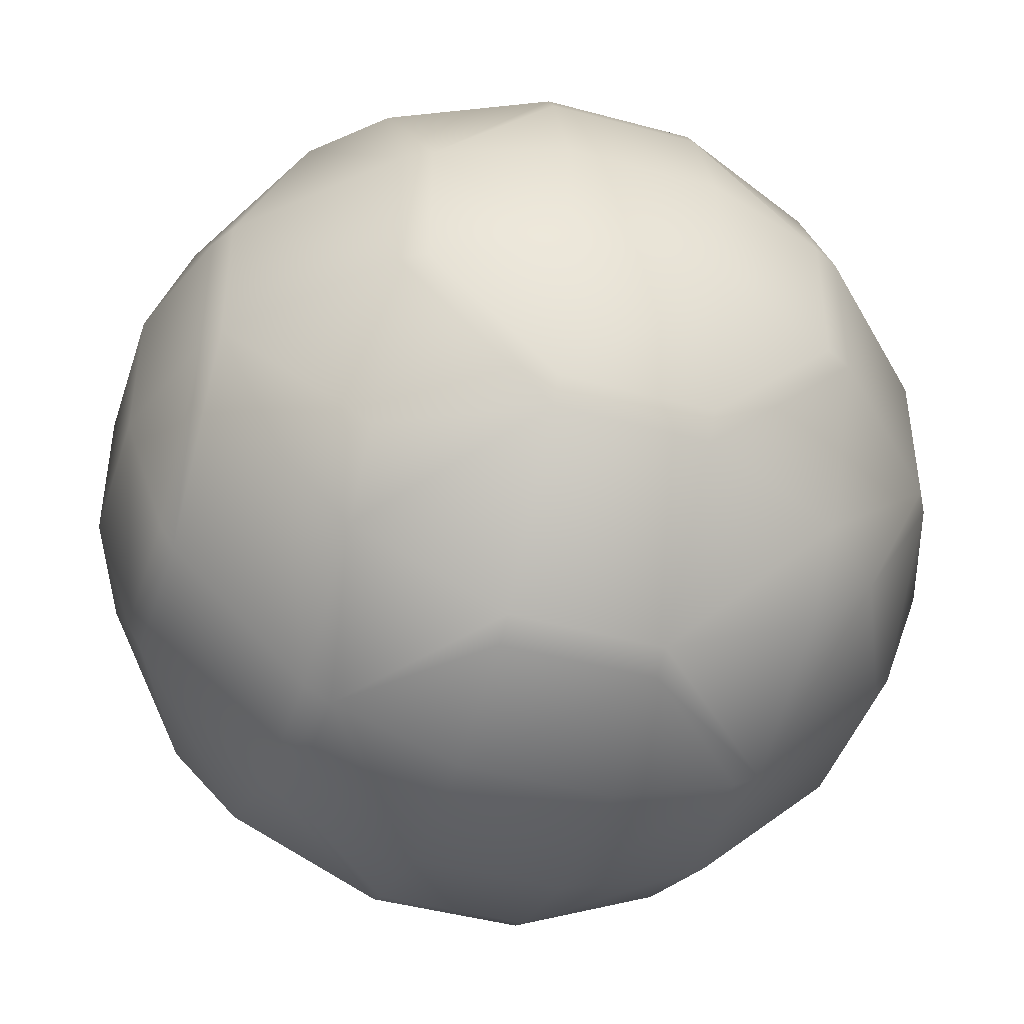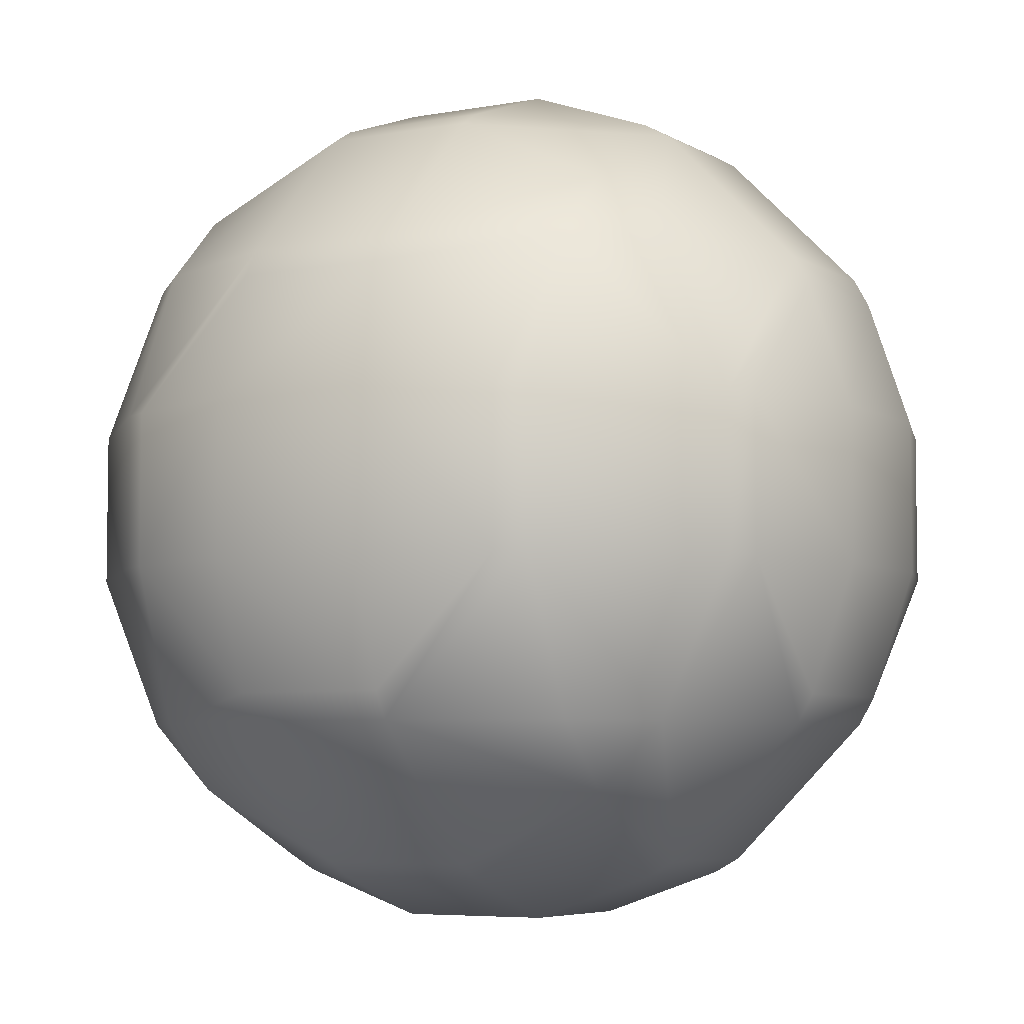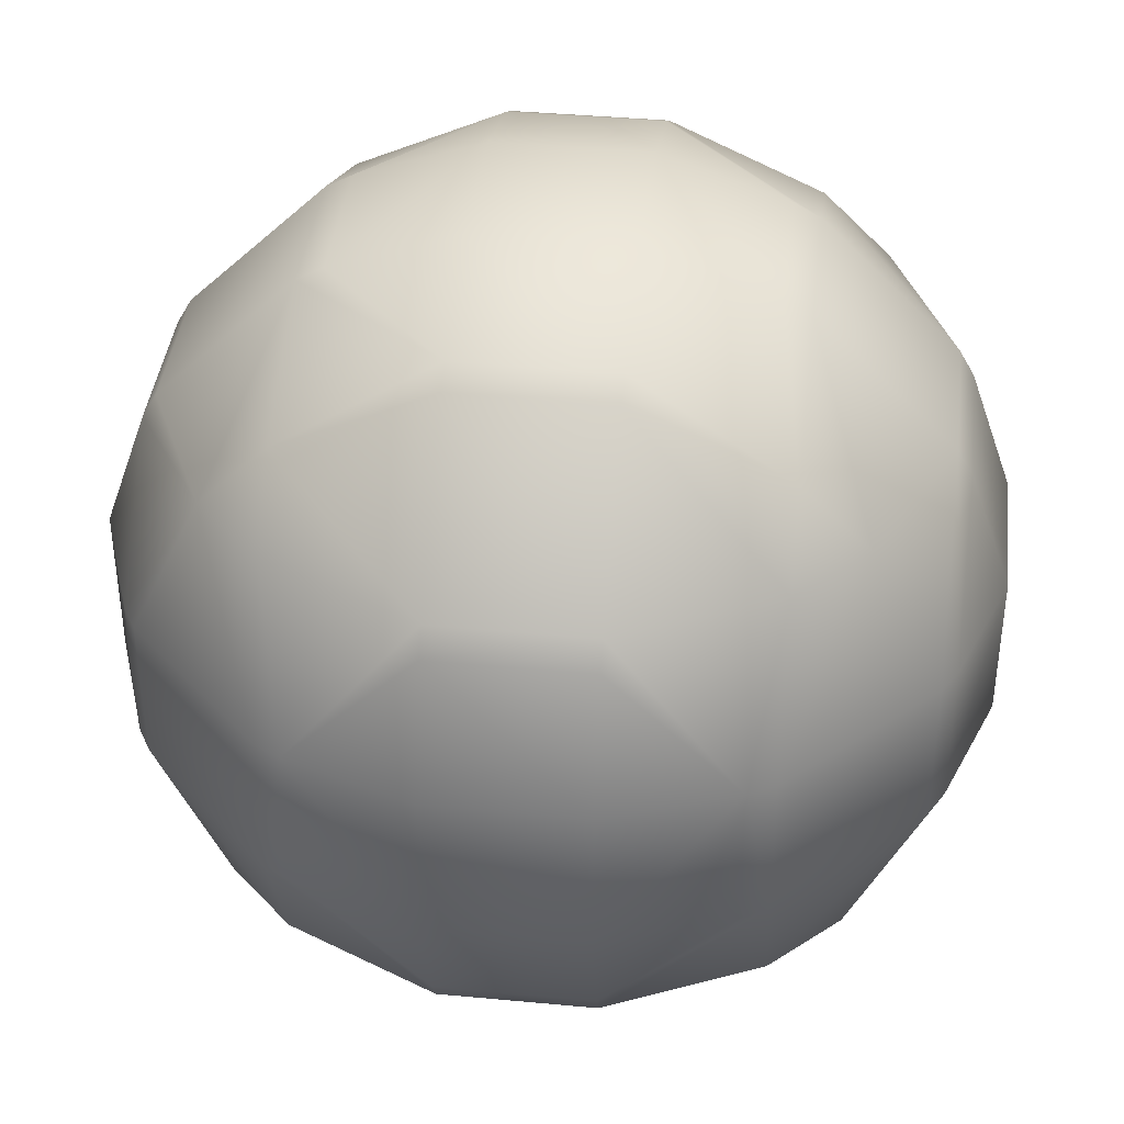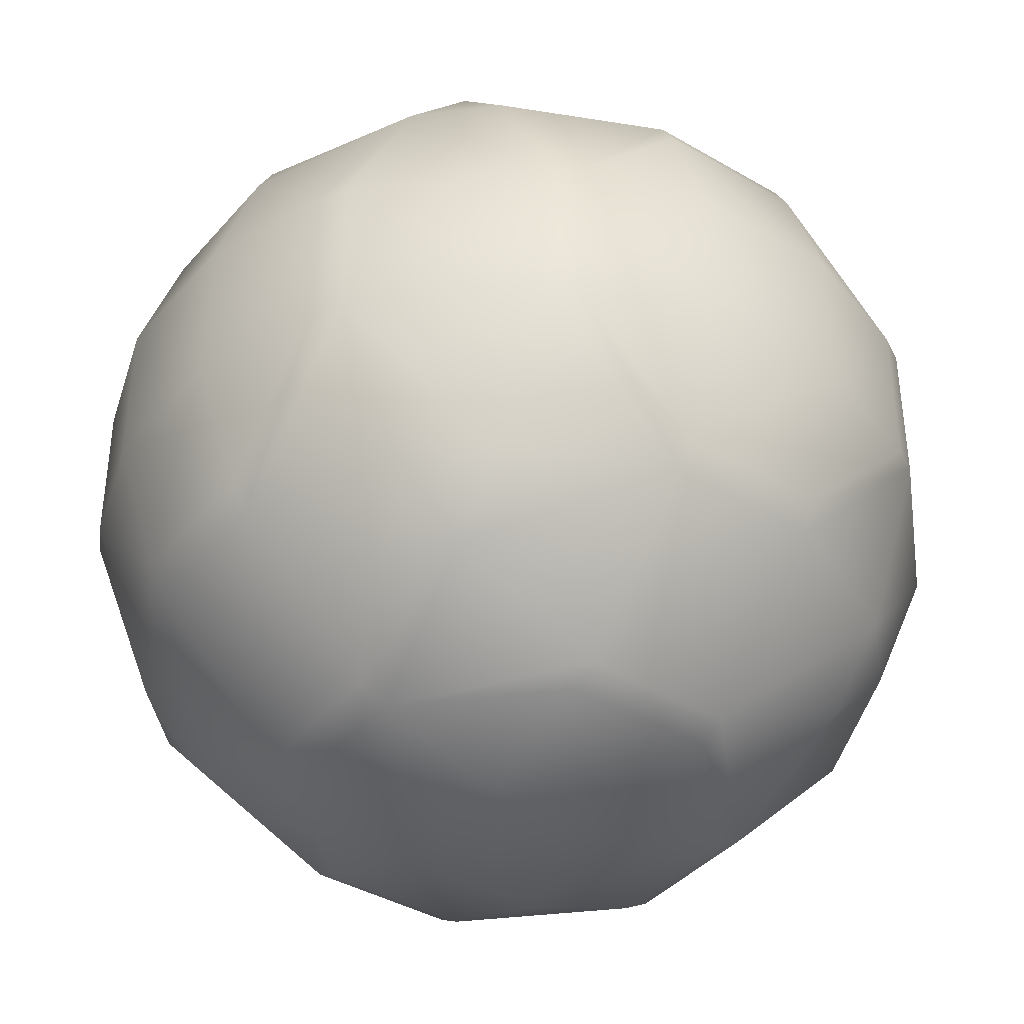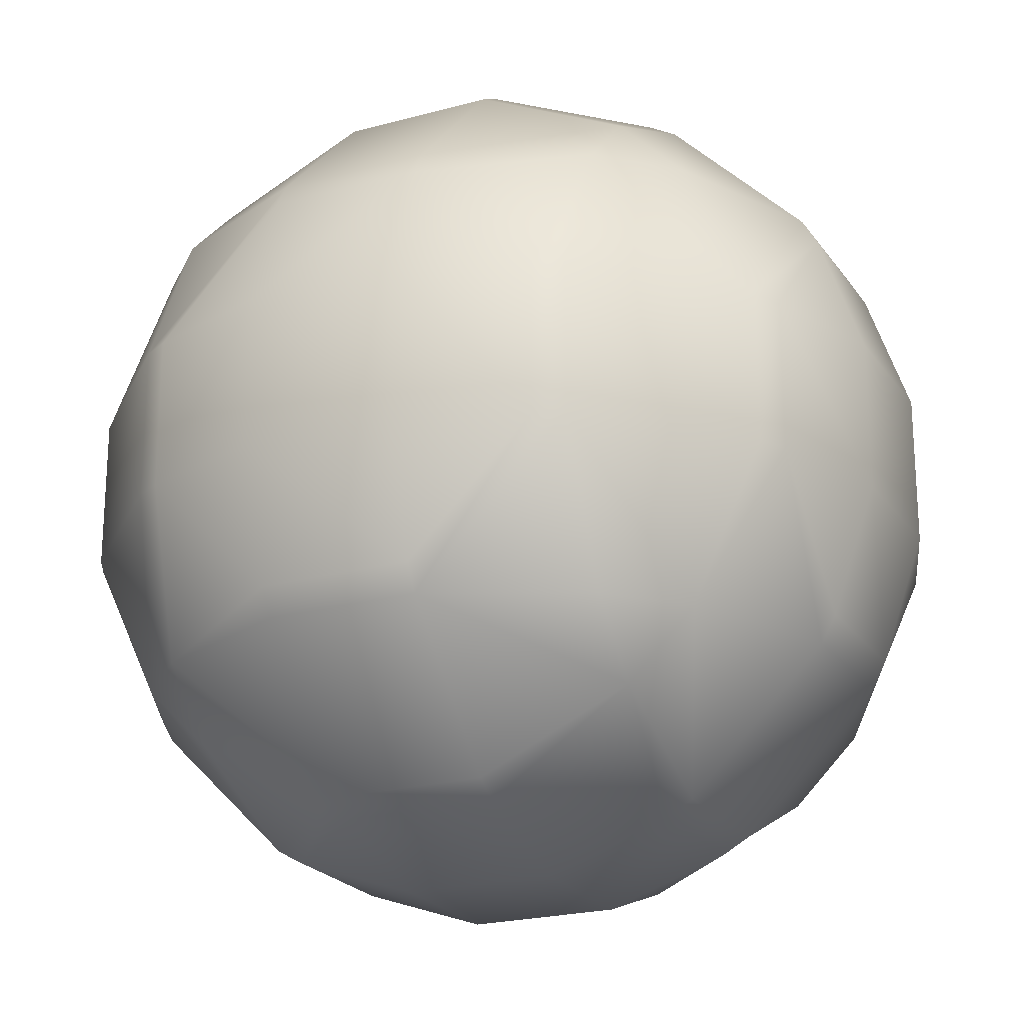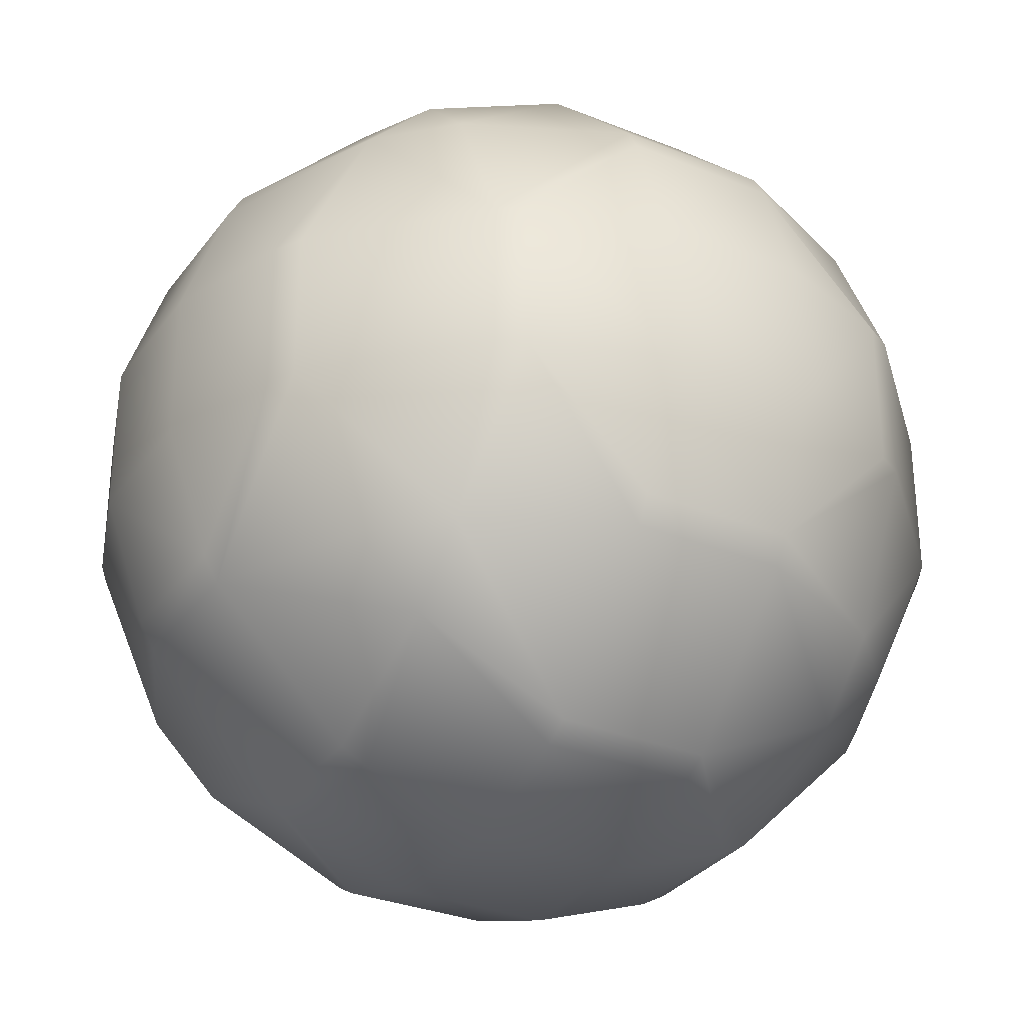
<metadata>
{"format":"obj","ext":"obj","renderer":"f3d","projection":"perspective","resolution":1024,"background":"white","views":[{"elev":-44.4,"azim":-17.6,"up":"+Z"},{"elev":-5.6,"azim":120.2,"up":"+Z"},{"elev":39.9,"azim":6.6,"up":"+Z"},{"elev":-39.3,"azim":-36.2,"up":"+Z"},{"elev":-22.2,"azim":115.5,"up":"+Z"},{"elev":-31.1,"azim":150.1,"up":"+Z"}]}
</metadata>
<code>
o Mball
v 0.45 0.5819 -0.45
v 0.45 0.45 -0.5819
v 0.5819 0.45 -0.45
v 0.45 0.15 -0.7206
v 0.7206 0.15 -0.45
v 0.45 -0.15 -0.7206
v 0.7206 -0.15 -0.45
v 0.75 -0.15 -0.3976
v 0.75 0.15 -0.3976
v 0.8363 -0.15 -0.15
v 0.8363 0.15 -0.15
v 0.75 -0.3976 -0.15
v 0.75 -0.3976 0.15
v 0.8363 -0.15 0.15
v 0.75 -0.15 0.3976
v 0.75 0.15 0.3976
v 0.8363 0.15 0.15
v 0.75 0.3976 0.15
v 0.75 0.3976 -0.15
v 0.7206 0.45 0.15
v 0.7206 0.45 -0.15
v 0.45 0.7206 0.15
v 0.45 0.7206 -0.15
v 0.3976 0.75 0.15
v 0.3976 0.75 -0.15
v 0.15 0.8363 0.15
v 0.15 0.8363 -0.15
v 0.15 0.75 0.3976
v -0.15 0.8363 0.15
v -0.15 0.75 0.3976
v -0.15 0.7206 0.45
v 0.15 0.7206 0.45
v 0.15 0.45 0.7206
v -0.15 0.45 0.7206
v -0.15 0.3976 0.75
v 0.15 0.3976 0.75
v 0.15 0.15 0.8363
v -0.15 0.15 0.8363
v -0.15 -0.15 0.8363
v 0.15 -0.15 0.8363
v -0.15 -0.3976 0.75
v 0.15 -0.3976 0.75
v 0.15 -0.45 0.7206
v -0.15 -0.45 0.7206
v -0.15 -0.7206 0.45
v 0.15 -0.7206 0.45
v 0.15 -0.75 0.3976
v -0.15 -0.75 0.3976
v -0.15 -0.8363 0.15
v 0.15 -0.8363 0.15
v 0.15 -0.8363 -0.15
v -0.15 -0.8363 -0.15
v 0.15 -0.75 -0.3976
v -0.15 -0.75 -0.3976
v -0.15 -0.7206 -0.45
v 0.15 -0.7206 -0.45
v 0.15 -0.45 -0.7206
v -0.15 -0.45 -0.7206
v -0.15 -0.3976 -0.75
v 0.15 -0.3976 -0.75
v 0.15 -0.15 -0.8363
v -0.15 -0.15 -0.8363
v 0.15 0.15 -0.8363
v -0.15 0.15 -0.8363
v -0.15 0.3976 -0.75
v 0.15 0.3976 -0.75
v 0.15 0.45 -0.7206
v -0.15 0.45 -0.7206
v -0.15 0.7206 -0.45
v 0.15 0.7206 -0.45
v 0.15 0.75 -0.3976
v -0.15 0.75 -0.3976
v -0.15 0.8363 -0.15
v -0.3976 0.75 -0.15
v -0.3976 0.75 0.15
v -0.45 0.7206 0.15
v -0.45 0.7206 -0.15
v -0.7206 0.45 0.15
v -0.7206 0.45 -0.15
v -0.75 0.3976 0.15
v -0.75 0.3976 -0.15
v -0.75 0.15 -0.3976
v -0.7206 0.15 -0.45
v -0.5819 0.45 -0.45
v -0.75 -0.15 -0.3976
v -0.7206 -0.15 -0.45
v -0.75 -0.3976 -0.15
v -0.7206 -0.45 -0.15
v -0.5819 -0.45 -0.45
v -0.45 -0.45 -0.5819
v -0.45 -0.15 -0.7206
v -0.45 -0.5819 -0.45
v -0.75 -0.3976 0.15
v -0.7206 -0.45 0.15
v -0.45 -0.7206 0.15
v -0.45 -0.7206 -0.15
v -0.45 -0.5819 0.45
v -0.5819 -0.45 0.45
v -0.3976 -0.75 0.15
v -0.3976 -0.75 -0.15
v -0.75 -0.15 0.3976
v -0.7206 -0.15 0.45
v -0.75 0.15 0.3976
v -0.7206 0.15 0.45
v -0.45 -0.15 0.7206
v -0.45 0.15 0.7206
v -0.3976 0.15 0.75
v -0.3976 -0.15 0.75
v -0.8363 -0.15 0.15
v -0.8363 0.15 0.15
v -0.8363 -0.15 -0.15
v -0.8363 0.15 -0.15
v -0.45 -0.45 0.5819
v -0.45 0.15 -0.7206
v -0.3976 -0.15 -0.75
v -0.3976 0.15 -0.75
v -0.45 0.45 -0.5819
v -0.45 0.5819 -0.45
v -0.5819 0.45 0.45
v -0.45 0.5819 0.45
v -0.45 0.45 0.5819
v 0.3976 -0.15 -0.75
v 0.3976 0.15 -0.75
v 0.45 -0.5819 -0.45
v 0.45 -0.45 -0.5819
v 0.5819 -0.45 -0.45
v 0.45 -0.7206 -0.15
v 0.7206 -0.45 -0.15
v 0.45 -0.7206 0.15
v 0.7206 -0.45 0.15
v 0.45 -0.5819 0.45
v 0.5819 -0.45 0.45
v 0.45 -0.45 0.5819
v 0.45 -0.15 0.7206
v 0.7206 -0.15 0.45
v 0.45 0.15 0.7206
v 0.7206 0.15 0.45
v 0.45 0.45 0.5819
v 0.5819 0.45 0.45
v 0.45 0.5819 0.45
v 0.3976 -0.15 0.75
v 0.3976 0.15 0.75
v 0.3976 -0.75 -0.15
v 0.3976 -0.75 0.15
f 3 2 1
f 2 3 5 4
f 4 5 7 6
f 7 5 9 8
f 9 11 10 8
f 8 10 12
f 12 10 14 13
f 14 15 13
f 14 17 16 15
f 16 17 18
f 17 11 19 18
f 19 21 20 18
f 20 21 23 22
f 23 25 24 22
f 24 25 27 26
f 28 24 26
f 30 28 26 29
f 32 28 30 31
f 34 33 32 31
f 36 33 34 35
f 38 37 36 35
f 40 37 38 39
f 42 40 39 41
f 44 43 42 41
f 46 43 44 45
f 48 47 46 45
f 50 47 48 49
f 52 51 50 49
f 54 53 51 52
f 56 53 54 55
f 58 57 56 55
f 60 57 58 59
f 62 61 60 59
f 64 63 61 62
f 66 63 64 65
f 68 67 66 65
f 70 67 68 69
f 72 71 70 69
f 27 71 72 73
f 72 74 73
f 73 74 75 29
f 75 74 77 76
f 77 79 78 76
f 78 79 81 80
f 84 83 82 81
f 79 84 81
f 82 83 86 85
f 86 89 88 87
f 85 86 87
f 89 86 91 90
f 89 90 92
f 87 88 94 93
f 94 88 96 95
f 98 94 95 97
f 96 100 99 95
f 98 102 101 93
f 94 98 93
f 102 104 103 101
f 106 104 102 105
f 108 107 106 105
f 103 110 109 101
f 110 103 80
f 110 112 111 109
f 105 102 98 113
f 101 109 93
f 109 111 87 93
f 111 85 87
f 86 83 114 91
f 114 116 115 91
f 111 112 82 85
f 83 84 117 114
f 117 84 118
f 104 119 78 80
f 103 104 80
f 81 112 110 80
f 118 84 79 77
f 76 78 119 120
f 119 121 120
f 64 116 65
f 63 123 122 61
f 115 116 64 62
f 61 122 60
f 115 62 59
f 57 125 124 56
f 125 126 124
f 124 126 128 127
f 127 128 130 129
f 129 130 132 131
f 132 133 131
f 132 135 134 133
f 135 137 136 134
f 137 139 138 136
f 138 139 140
f 136 142 141 134
f 144 143 127 129
f 90 58 55 92
f 127 143 53 56
f 124 127 56
f 55 54 100 96
f 92 55 96
f 100 54 52
f 51 143 144 50
f 99 100 52 49
f 144 47 50
f 48 99 49
f 144 129 131 46
f 47 144 46
f 99 48 45 97
f 95 99 97
f 45 44 113 97
f 133 134 141 42
f 43 133 42
f 41 108 105 113
f 44 41 113
f 141 40 42
f 39 108 41
f 141 142 37 40
f 38 107 108 39
f 107 38 35
f 136 138 33 36
f 142 136 36
f 35 34 121 106
f 107 35 106
f 33 138 140 32
f 121 34 31 120
f 75 30 29
f 26 27 73 29
f 25 23 1 70
f 71 25 70
f 16 137 135 15
f 130 128 12 13
f 10 11 17 14
f 122 123 4 6
f 5 3 21 19
f 9 5 19
f 2 4 123 66
f 67 2 66
f 6 7 126 125
f 21 3 1 23
f 11 9 19
f 126 7 8 12
f 128 126 12
f 139 20 22 140
f 139 137 16 18
f 20 139 18
f 135 132 130 13
f 15 135 13
f 1 2 67 70
f 123 63 66
f 6 125 57 60
f 122 6 60
f 25 71 27
f 53 143 51
f 22 24 28 32
f 140 22 32
f 37 142 36
f 131 133 43 46
f 69 68 117 118
f 68 65 116 114
f 117 68 114
f 115 59 58 90
f 91 115 90
f 72 69 118 77
f 74 72 77
f 82 112 81
f 88 89 92 96
f 30 75 76 120
f 31 30 120
f 121 119 104 106
f 113 98 97

</code>
